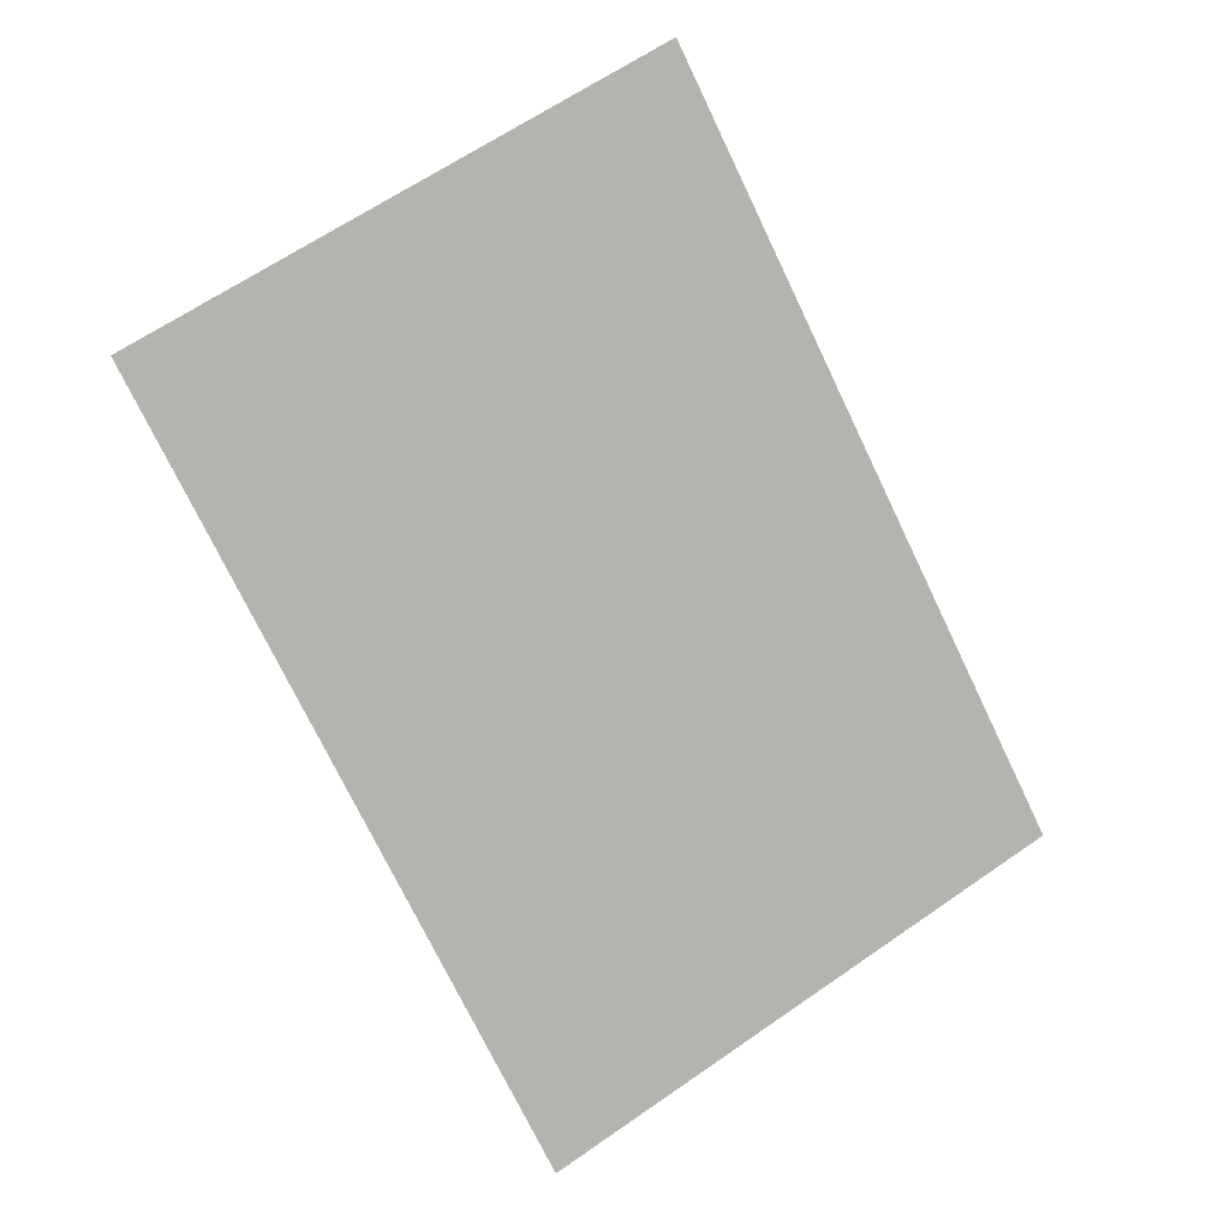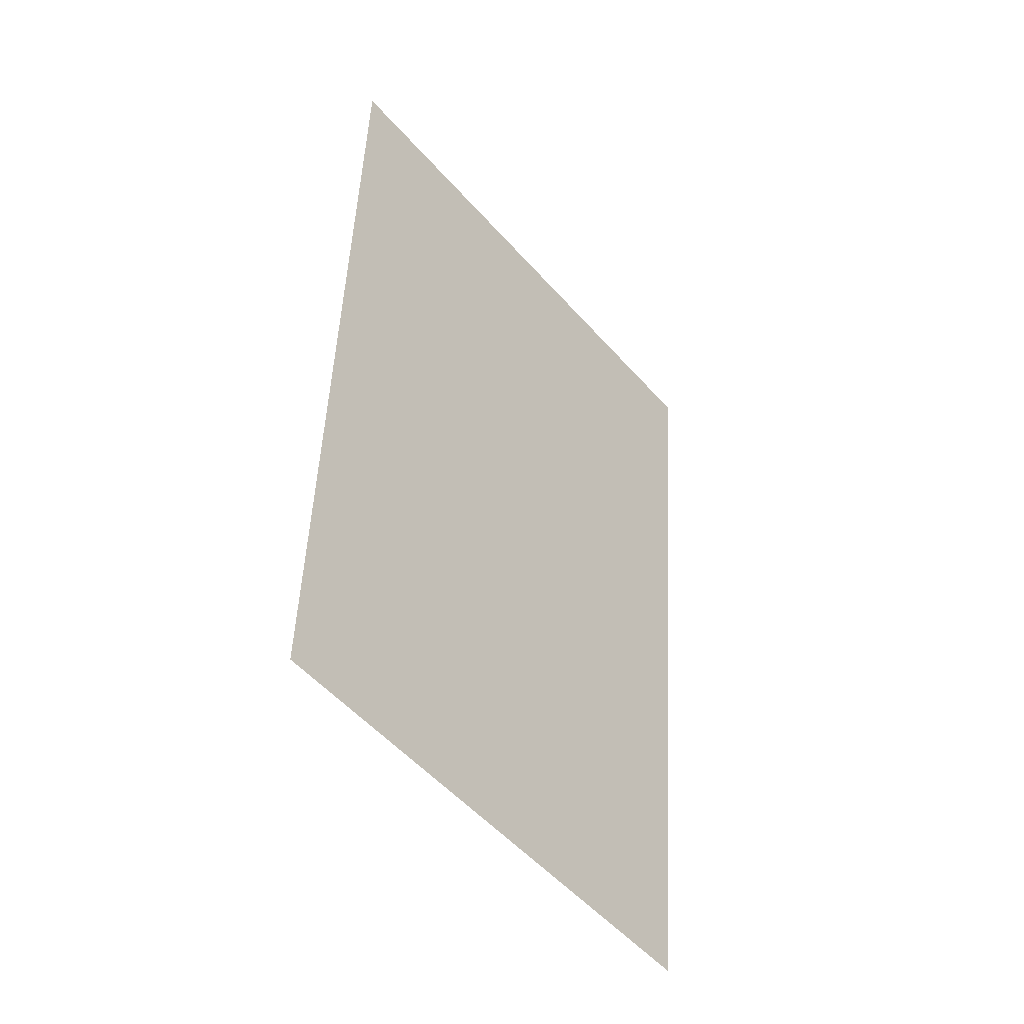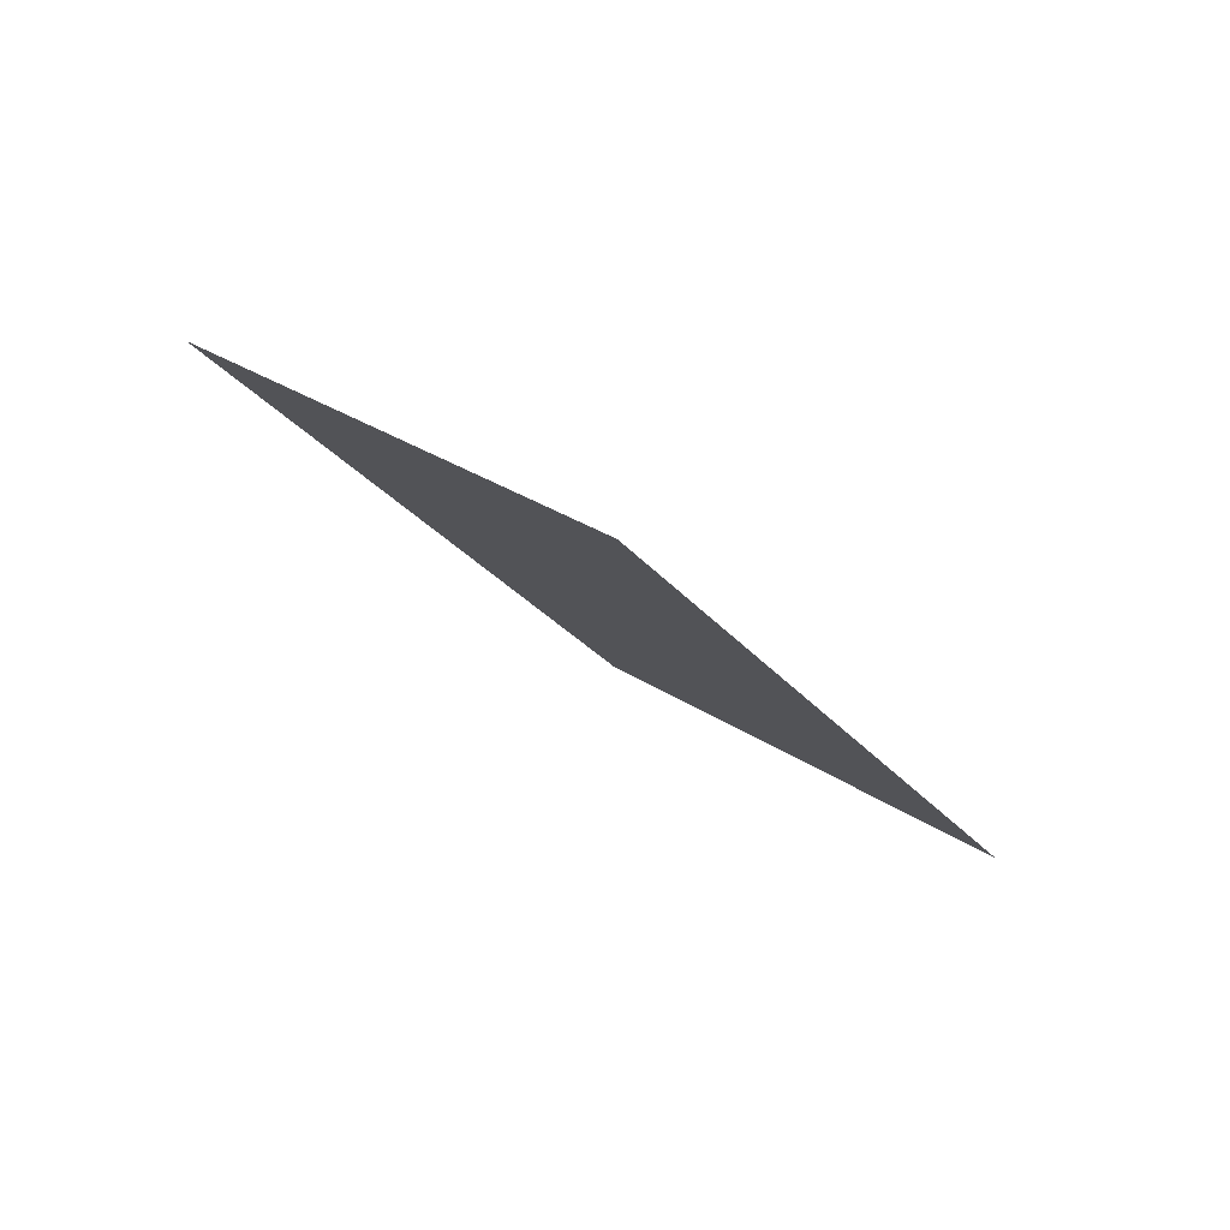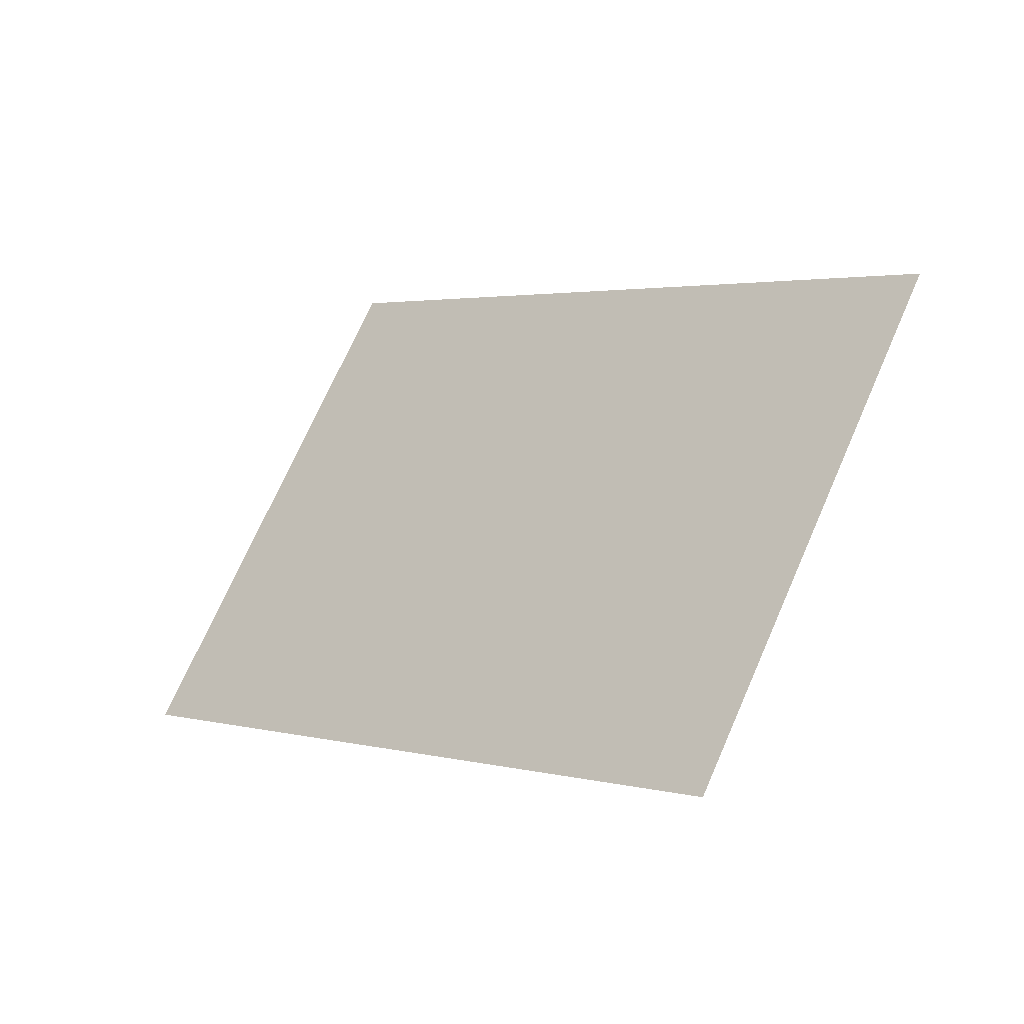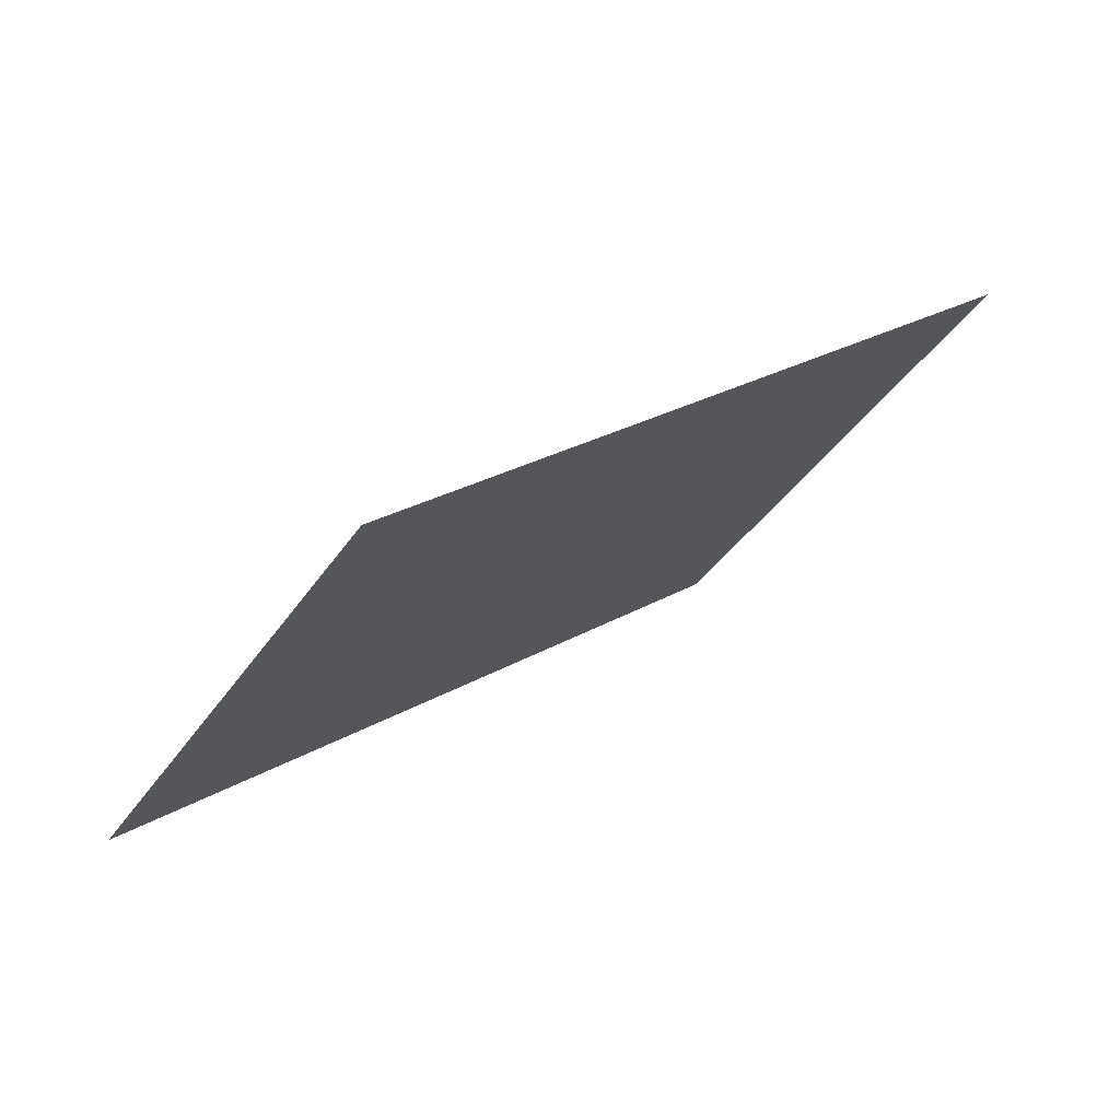
<metadata>
{"format":"obj","ext":"obj","renderer":"f3d","projection":"perspective","resolution":1024,"background":"white","views":[{"elev":-18.8,"azim":127.0,"up":"+Z"},{"elev":-0.2,"azim":-86.3,"up":"+Z"},{"elev":-26.0,"azim":73.9,"up":"+Y"},{"elev":-72.5,"azim":-164.1,"up":"+Z"},{"elev":-76.3,"azim":9.7,"up":"+Z"}]}
</metadata>
<code>
g _CombinedBG planes6_6
v -170.2 0.9399 74.22
v -135.6 -33.74 39.6
v -73.5 -33.74 101.7
v -108.1 0.9399 136.3
g _CombinedBG planes6_6_0
f 3 2 1
f 4 3 1

</code>
